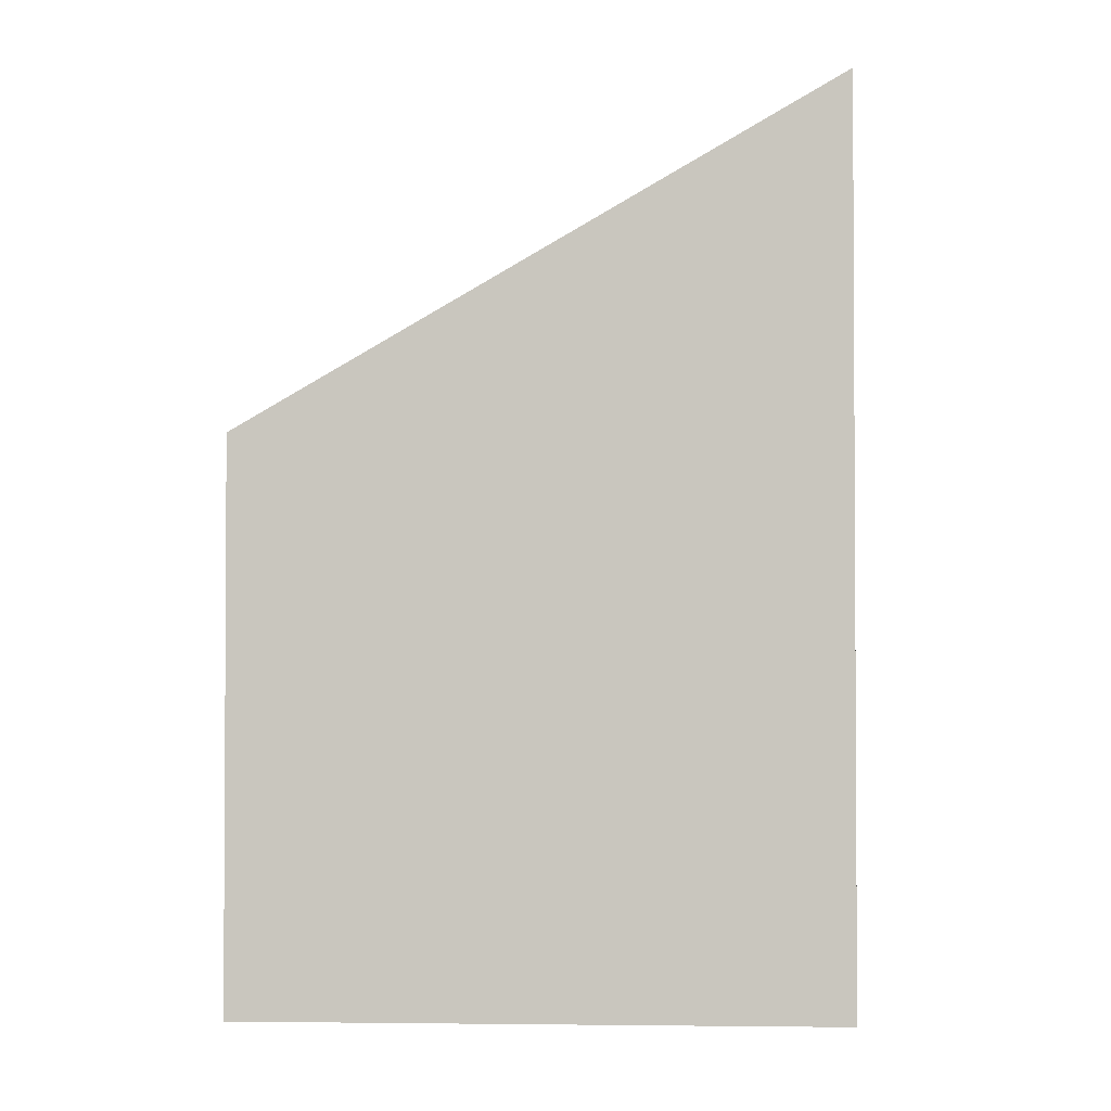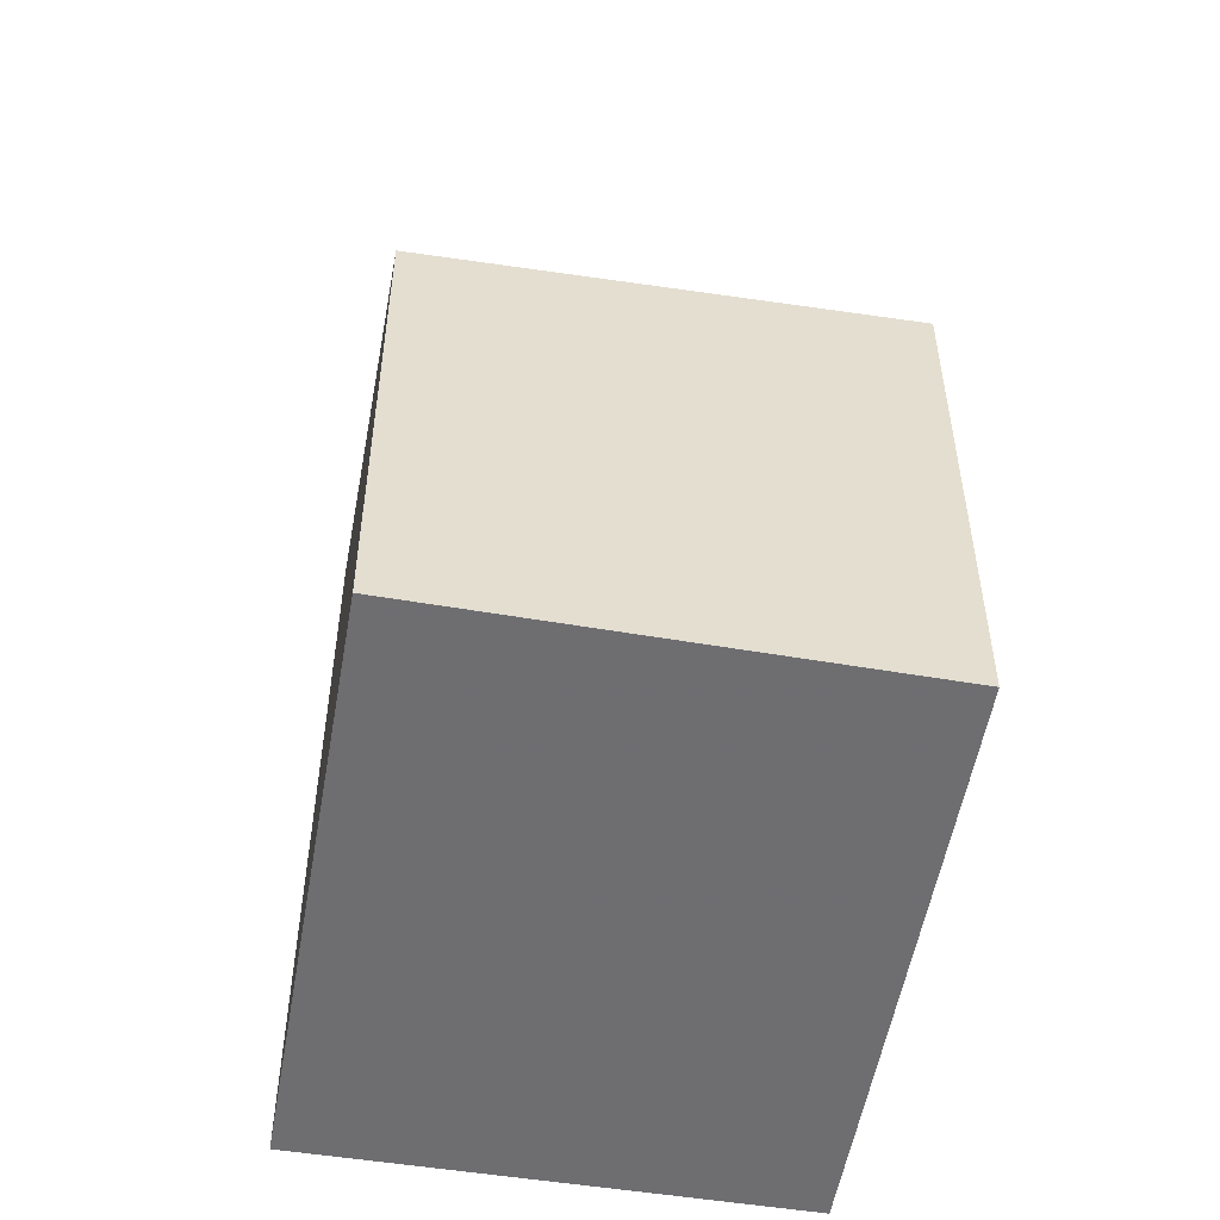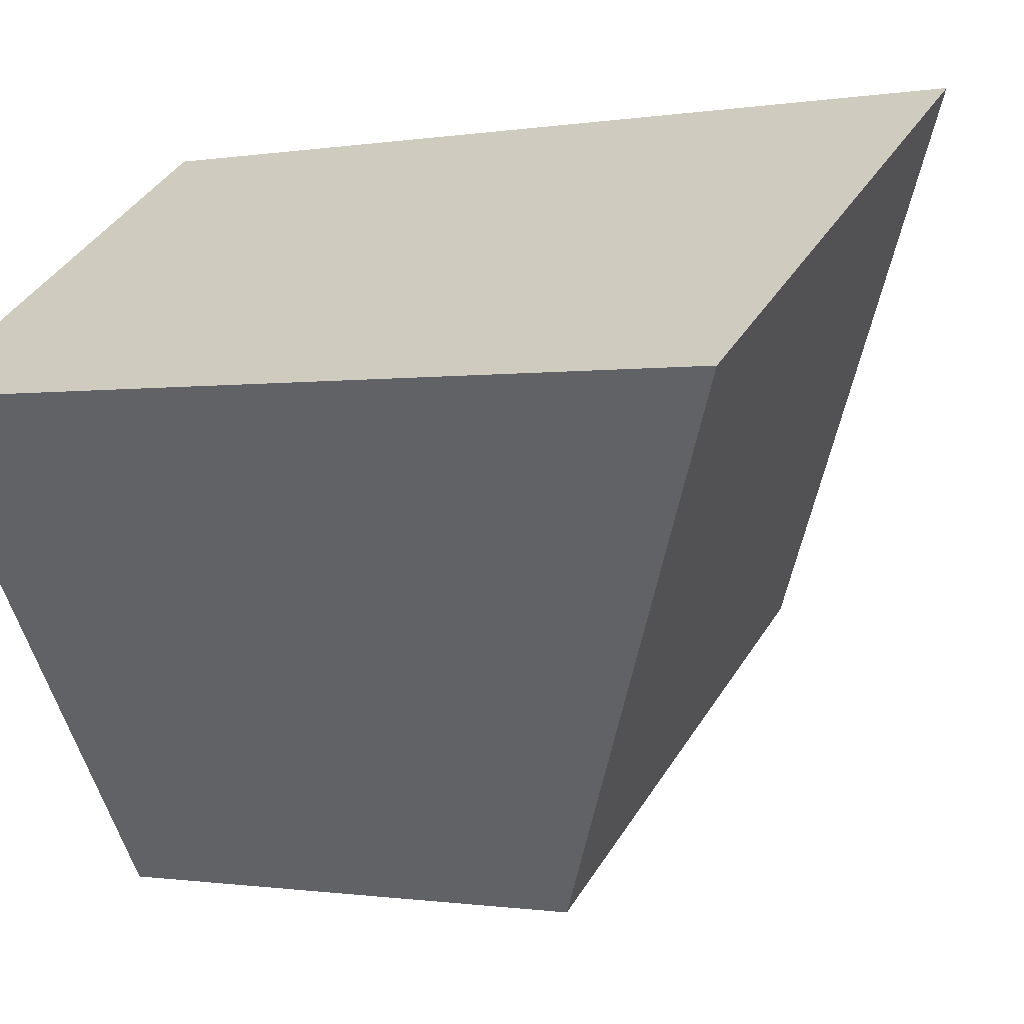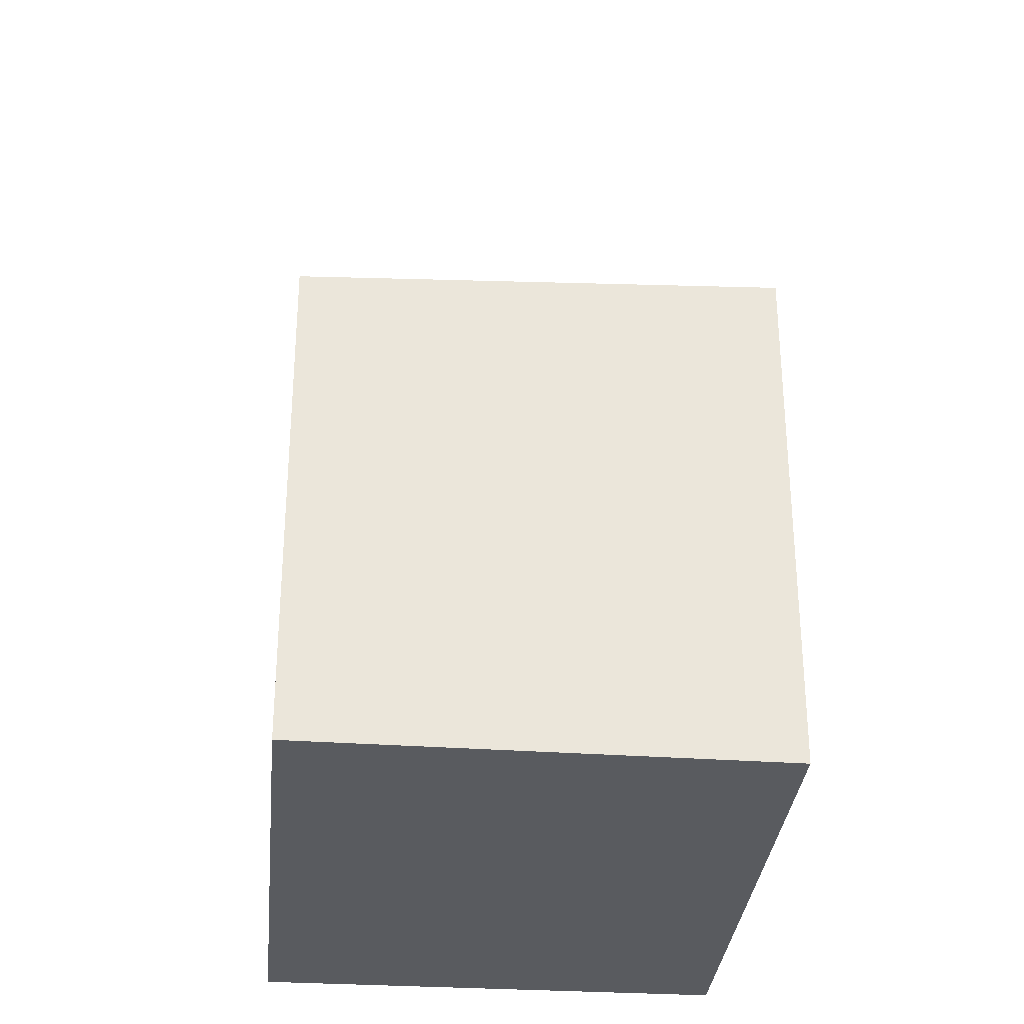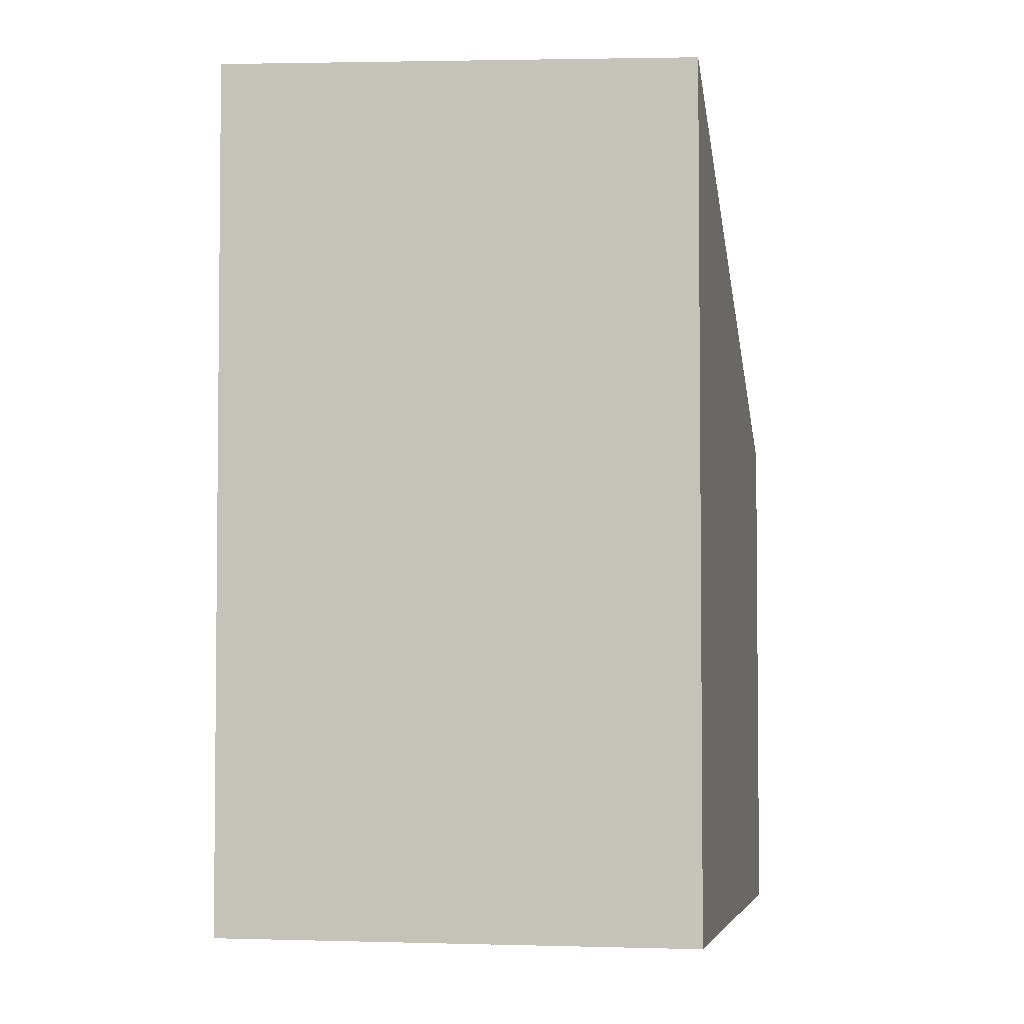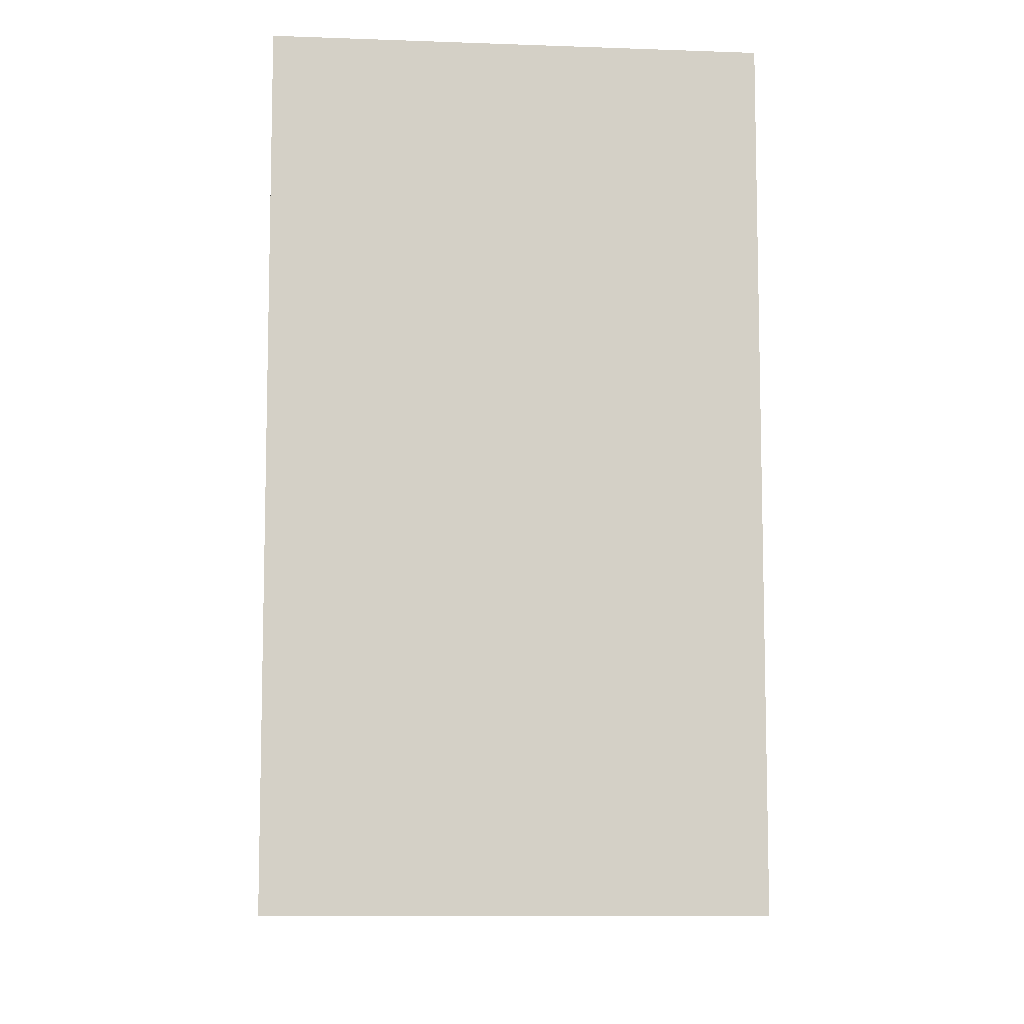
<metadata>
{"format":"obj","ext":"obj","renderer":"f3d","projection":"perspective","resolution":1024,"background":"white","views":[{"elev":-2.3,"azim":128.4,"up":"+Z"},{"elev":-54.4,"azim":24.5,"up":"+Z"},{"elev":-0.7,"azim":-57.6,"up":"+Y"},{"elev":-32.3,"azim":29.1,"up":"+Z"},{"elev":-3.9,"azim":-134.6,"up":"+Z"},{"elev":-9.5,"azim":-146.1,"up":"+Z"}]}
</metadata>
<code>
v -1231 -722.1 3.765
v -1229 -720.9 3.844
v -1227 -723 2.384
v -1229 -724.2 2.287
v -1229 -720.9 3.844
v -1231 -722.1 3.765
v -1231 -722.1 -4.441e-16
v -1229 -720.9 4.441e-16
v -1227 -723 2.384
v -1229 -720.9 3.844
v -1229 -720.9 4.441e-16
v -1227 -723 0
v -1229 -724.2 2.287
v -1227 -723 2.384
v -1227 -723 0
v -1229 -724.2 0
v -1231 -722.1 3.765
v -1229 -724.2 2.287
v -1229 -724.2 0
v -1231 -722.1 -4.441e-16
v -1231 -722.1 0
v -1229 -720.9 0
v -1227 -723 0
v -1229 -724.2 0
f 2 3 4 1
f 6 7 8 5
f 10 11 12 9
f 14 15 16 13
f 18 19 20 17
f 22 23 24 21

</code>
